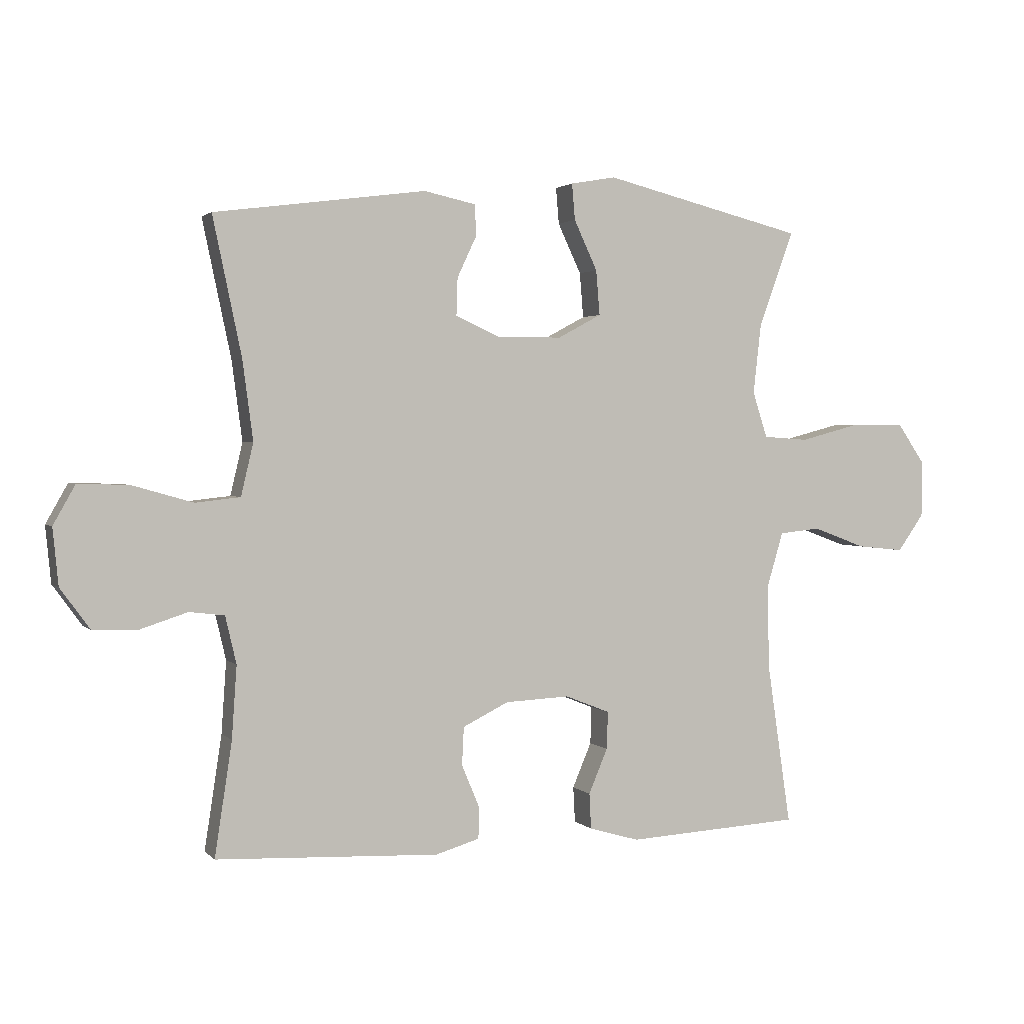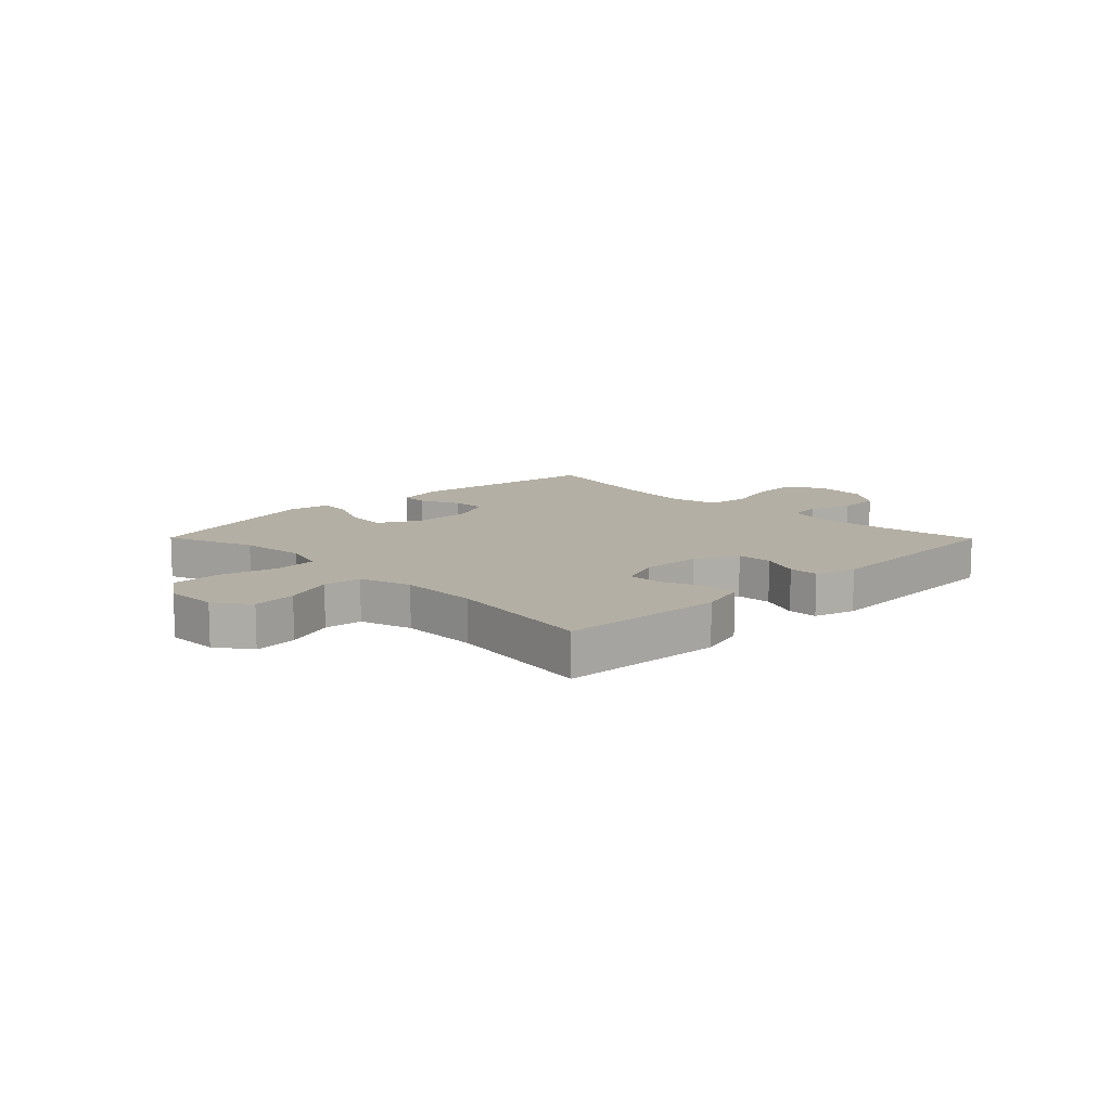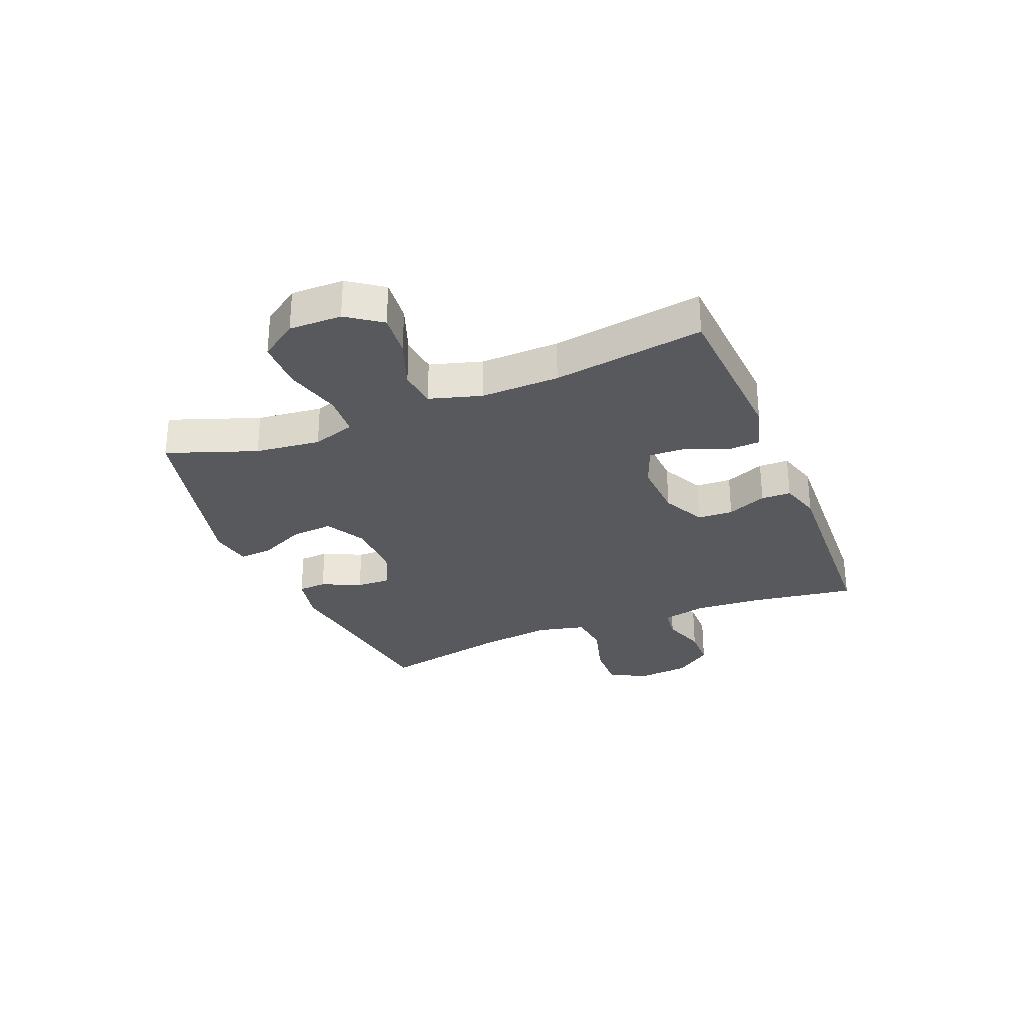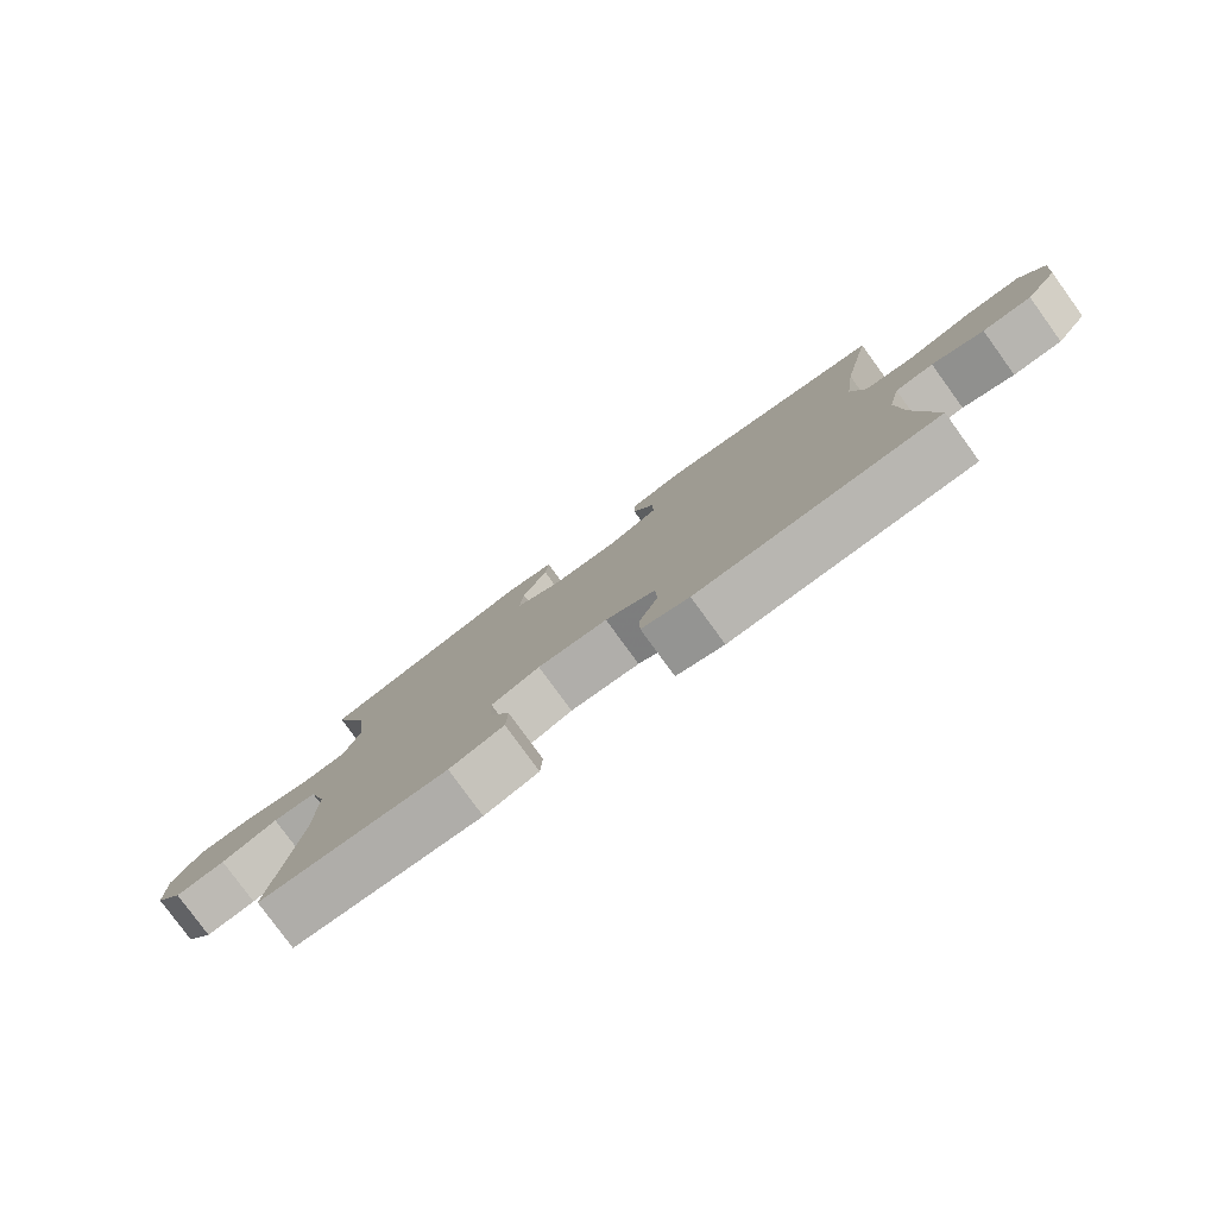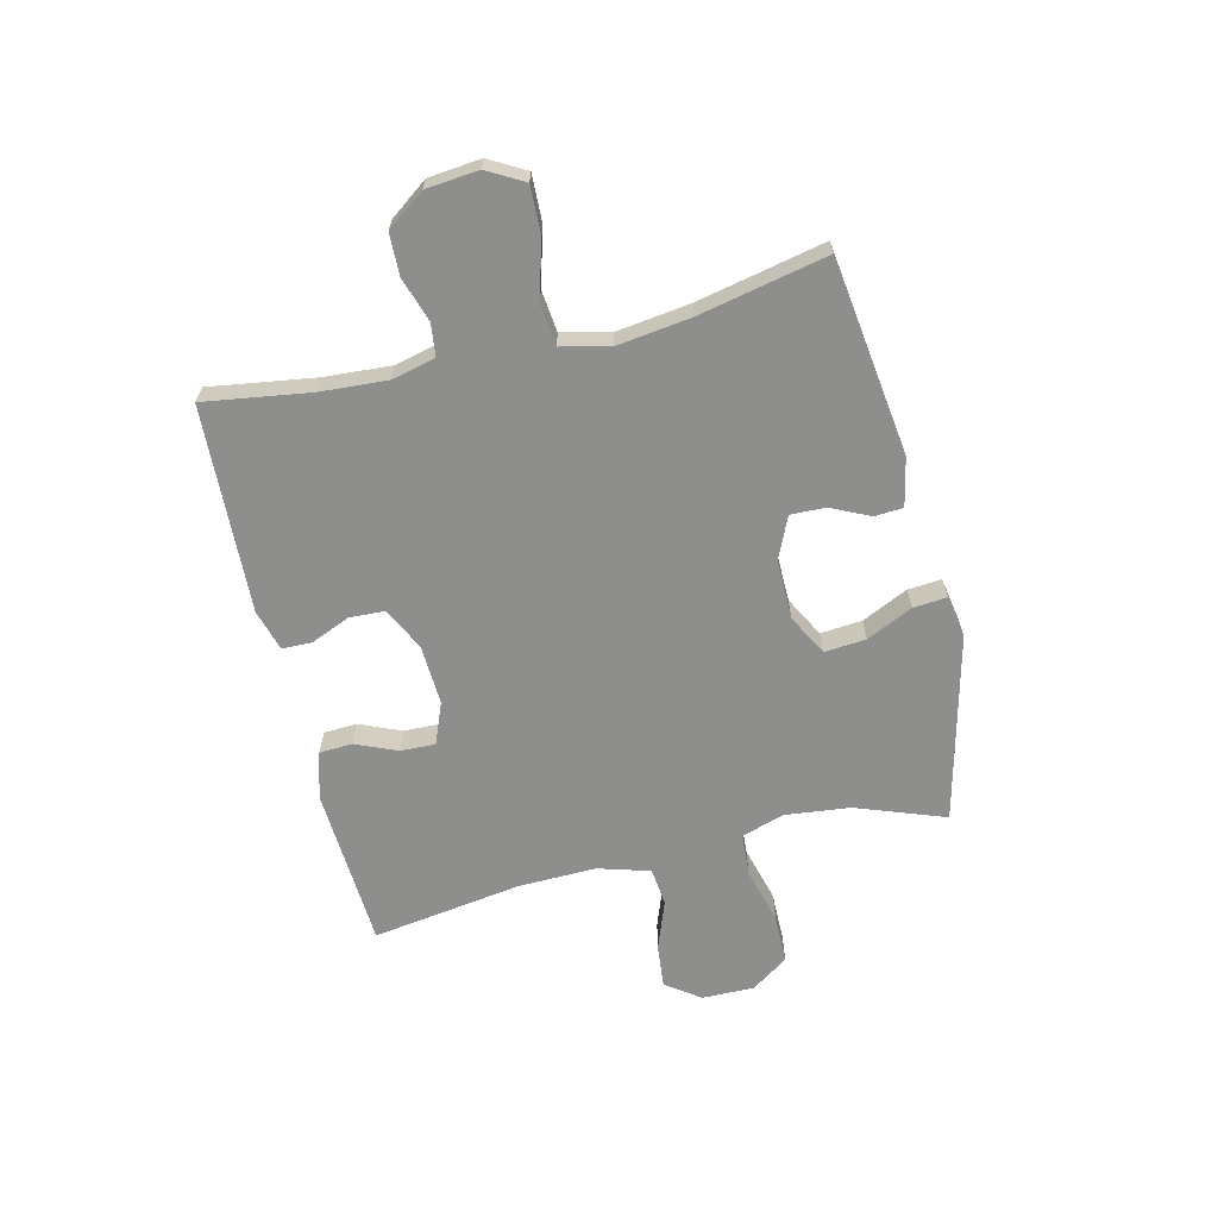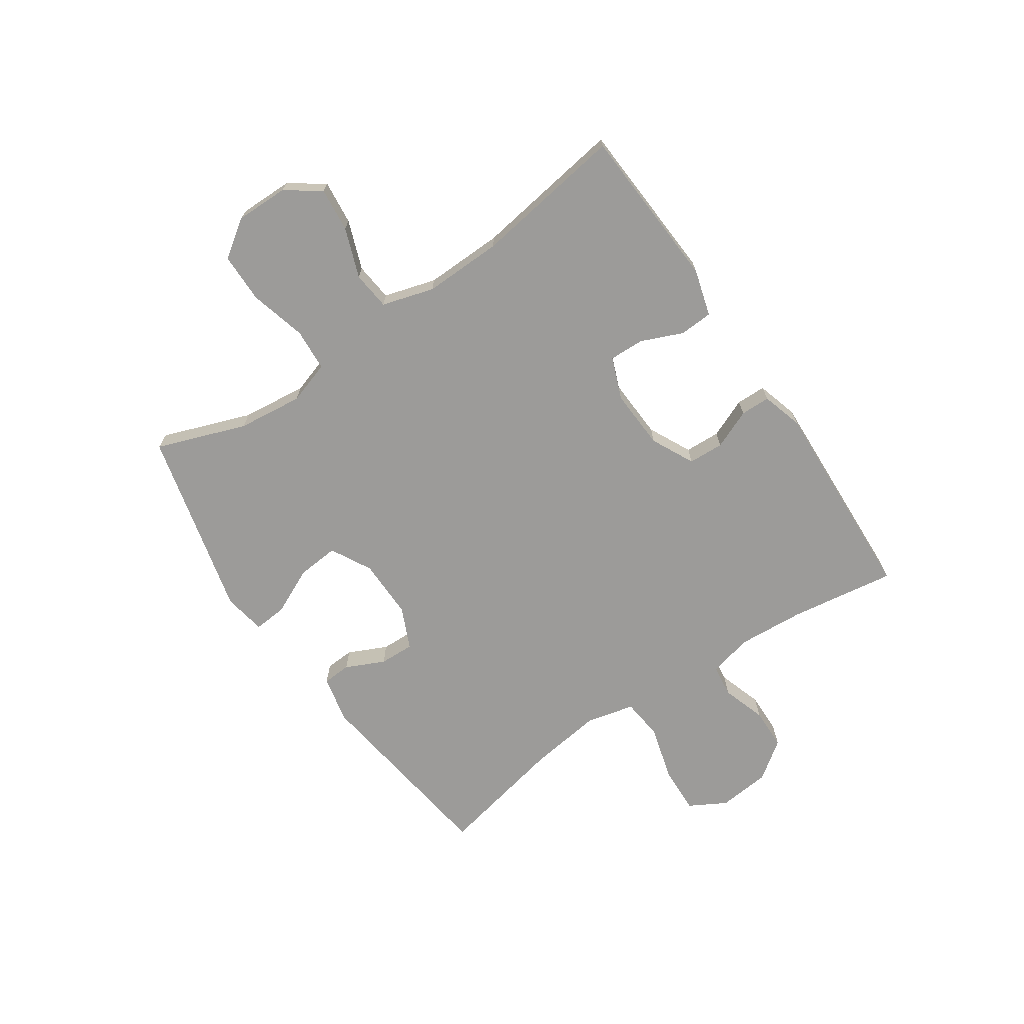
<metadata>
{"format":"obj","ext":"obj","renderer":"f3d","projection":"perspective","resolution":1024,"background":"white","views":[{"elev":2.0,"azim":-20.8,"up":"+Z"},{"elev":11.3,"azim":135.4,"up":"+Y"},{"elev":-29.2,"azim":112.3,"up":"+Y"},{"elev":-79.8,"azim":-144.0,"up":"+Z"},{"elev":-64.9,"azim":-76.4,"up":"+Y"},{"elev":-69.7,"azim":124.3,"up":"+Y"}]}
</metadata>
<code>
v -0.5 0.07 -0.5
v -0.472 0.07 -0.315
v -0.464 0.07 -0.198
v -0.482 0.07 -0.121
v -0.539 0.07 -0.114
v -0.616 0.07 -0.139
v -0.689 0.07 -0.137
v -0.737 0.07 -0.071
v -0.746 0.07 0.021
v -0.71 0.07 0.085
v -0.627 0.07 0.082
v -0.529 0.07 0.054
v -0.456 0.07 0.062
v -0.436 0.07 0.147
v -0.453 0.07 0.276
v -0.5 0.07 0.5
v -0.155 0.07 0.546
v -0.071 0.07 0.528
v -0.068 0.07 0.478
v -0.1 0.07 0.41
v -0.102 0.07 0.349
v -0.029 0.07 0.316
v 0.076 0.07 0.317
v 0.147 0.07 0.355
v 0.141 0.07 0.428
v 0.103 0.07 0.509
v 0.098 0.07 0.568
v 0.172 0.07 0.581
v 0.5 0.07 0.5
v 0.443 0.07 0.344
v 0.43 0.07 0.23
v 0.454 0.07 0.155
v 0.528 0.07 0.15
v 0.627 0.07 0.176
v 0.714 0.07 0.175
v 0.759 0.07 0.11
v 0.758 0.07 0.018
v 0.715 0.07 -0.042
v 0.638 0.07 -0.034
v 0.552 0.07 -0.002
v 0.485 0.07 -0.009
v 0.458 0.07 -0.1
v 0.461 0.07 -0.237
v 0.5 0.07 -0.5
v 0.215 0.07 -0.516
v 0.133 0.07 -0.492
v 0.13 0.07 -0.434
v 0.161 0.07 -0.361
v 0.163 0.07 -0.3
v 0.09 0.07 -0.271
v -0.015 0.07 -0.276
v -0.09 0.07 -0.313
v -0.093 0.07 -0.375
v -0.064 0.07 -0.444
v -0.065 0.07 -0.496
v -0.137 0.07 -0.517
v -0.5 0 -0.5
v -0.472 0 -0.315
v -0.464 0 -0.198
v -0.482 0 -0.121
v -0.539 0 -0.114
v -0.616 0 -0.139
v -0.689 0 -0.137
v -0.737 0 -0.071
v -0.746 0 0.021
v -0.71 0 0.085
v -0.627 0 0.082
v -0.529 0 0.054
v -0.456 0 0.062
v -0.436 0 0.147
v -0.453 0 0.276
v -0.5 0 0.5
v -0.155 0 0.546
v -0.071 0 0.528
v -0.068 0 0.478
v -0.1 0 0.41
v -0.102 0 0.349
v -0.029 0 0.316
v 0.076 0 0.317
v 0.147 0 0.355
v 0.141 0 0.428
v 0.103 0 0.509
v 0.098 0 0.568
v 0.172 0 0.581
v 0.5 0 0.5
v 0.443 0 0.344
v 0.43 0 0.23
v 0.454 0 0.155
v 0.528 0 0.15
v 0.627 0 0.176
v 0.714 0 0.175
v 0.759 0 0.11
v 0.758 0 0.018
v 0.715 0 -0.042
v 0.638 0 -0.034
v 0.552 0 -0.002
v 0.485 0 -0.009
v 0.458 0 -0.1
v 0.461 0 -0.237
v 0.5 0 -0.5
v 0.215 0 -0.516
v 0.133 0 -0.492
v 0.13 0 -0.434
v 0.161 0 -0.361
v 0.163 0 -0.3
v 0.09 0 -0.271
v -0.015 0 -0.276
v -0.09 0 -0.313
v -0.093 0 -0.375
v -0.064 0 -0.444
v -0.065 0 -0.496
v -0.137 0 -0.517
f 56 1 2
f 55 56 2
f 54 55 2
f 53 54 2
f 52 53 2 3
f 51 52 3 4
f 50 51 4
f 46 47 48
f 45 46 48
f 44 45 48
f 43 44 48
f 42 43 48 49
f 41 42 49 50
f 38 39 40
f 37 38 40
f 36 37 40
f 35 36 40
f 34 35 40
f 33 34 40
f 32 33 40 41
f 41 50 4
f 32 41 4
f 31 32 4
f 28 29 30
f 27 28 30
f 26 27 30
f 25 26 30
f 24 25 30 31
f 18 19 20
f 17 18 20
f 16 17 20
f 15 16 20
f 14 15 20 21
f 13 14 21 22
f 10 11 12
f 9 10 12
f 8 9 12
f 7 8 12
f 6 7 12
f 5 6 12
f 5 12 13
f 31 4 5
f 24 31 5
f 23 24 5
f 5 13 22 23
f 58 57 112
f 58 112 111
f 58 111 110
f 58 110 109
f 59 58 109 108
f 60 59 108 107
f 60 107 106
f 104 103 102
f 104 102 101
f 104 101 100
f 104 100 99
f 105 104 99 98
f 106 105 98 97
f 96 95 94
f 96 94 93
f 96 93 92
f 96 92 91
f 96 91 90
f 96 90 89
f 97 96 89 88
f 60 106 97
f 60 97 88
f 60 88 87
f 86 85 84
f 86 84 83
f 86 83 82
f 86 82 81
f 87 86 81 80
f 76 75 74
f 76 74 73
f 76 73 72
f 76 72 71
f 77 76 71 70
f 78 77 70 69
f 68 67 66
f 68 66 65
f 68 65 64
f 68 64 63
f 68 63 62
f 68 62 61
f 69 68 61
f 61 60 87
f 61 87 80
f 61 80 79
f 79 78 69 61
f 1 57 58 2
f 2 58 59 3
f 3 59 60 4
f 4 60 61 5
f 5 61 62 6
f 6 62 63 7
f 7 63 64 8
f 8 64 65 9
f 9 65 66 10
f 10 66 67 11
f 11 67 68 12
f 12 68 69 13
f 13 69 70 14
f 14 70 71 15
f 15 71 72 16
f 16 72 73 17
f 17 73 74 18
f 18 74 75 19
f 19 75 76 20
f 20 76 77 21
f 21 77 78 22
f 22 78 79 23
f 23 79 80 24
f 24 80 81 25
f 25 81 82 26
f 26 82 83 27
f 27 83 84 28
f 28 84 85 29
f 29 85 86 30
f 30 86 87 31
f 31 87 88 32
f 32 88 89 33
f 33 89 90 34
f 34 90 91 35
f 35 91 92 36
f 36 92 93 37
f 37 93 94 38
f 38 94 95 39
f 39 95 96 40
f 40 96 97 41
f 41 97 98 42
f 42 98 99 43
f 43 99 100 44
f 44 100 101 45
f 45 101 102 46
f 46 102 103 47
f 47 103 104 48
f 48 104 105 49
f 49 105 106 50
f 50 106 107 51
f 51 107 108 52
f 52 108 109 53
f 53 109 110 54
f 54 110 111 55
f 55 111 112 56
f 56 112 57 1

</code>
